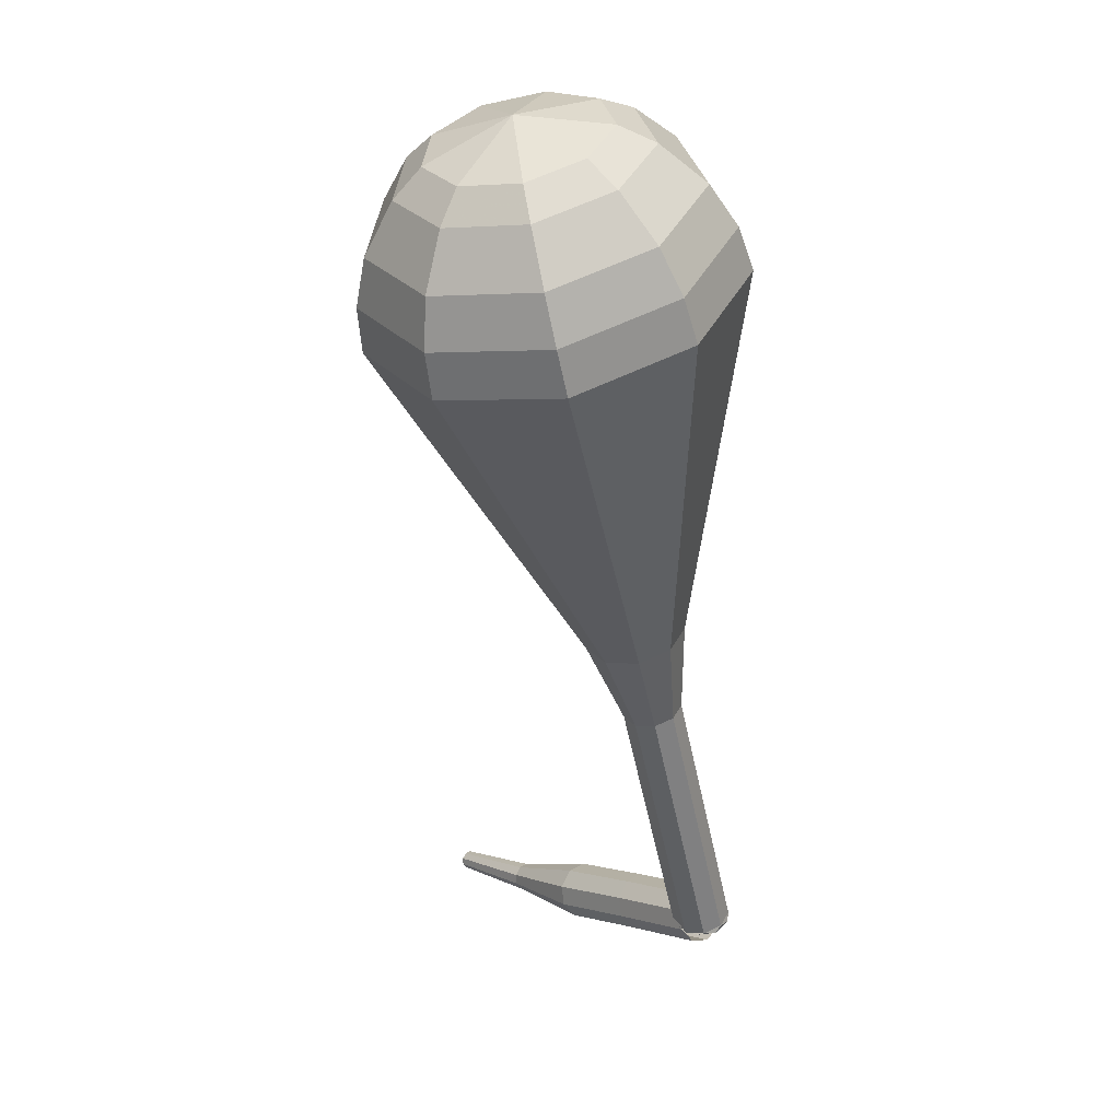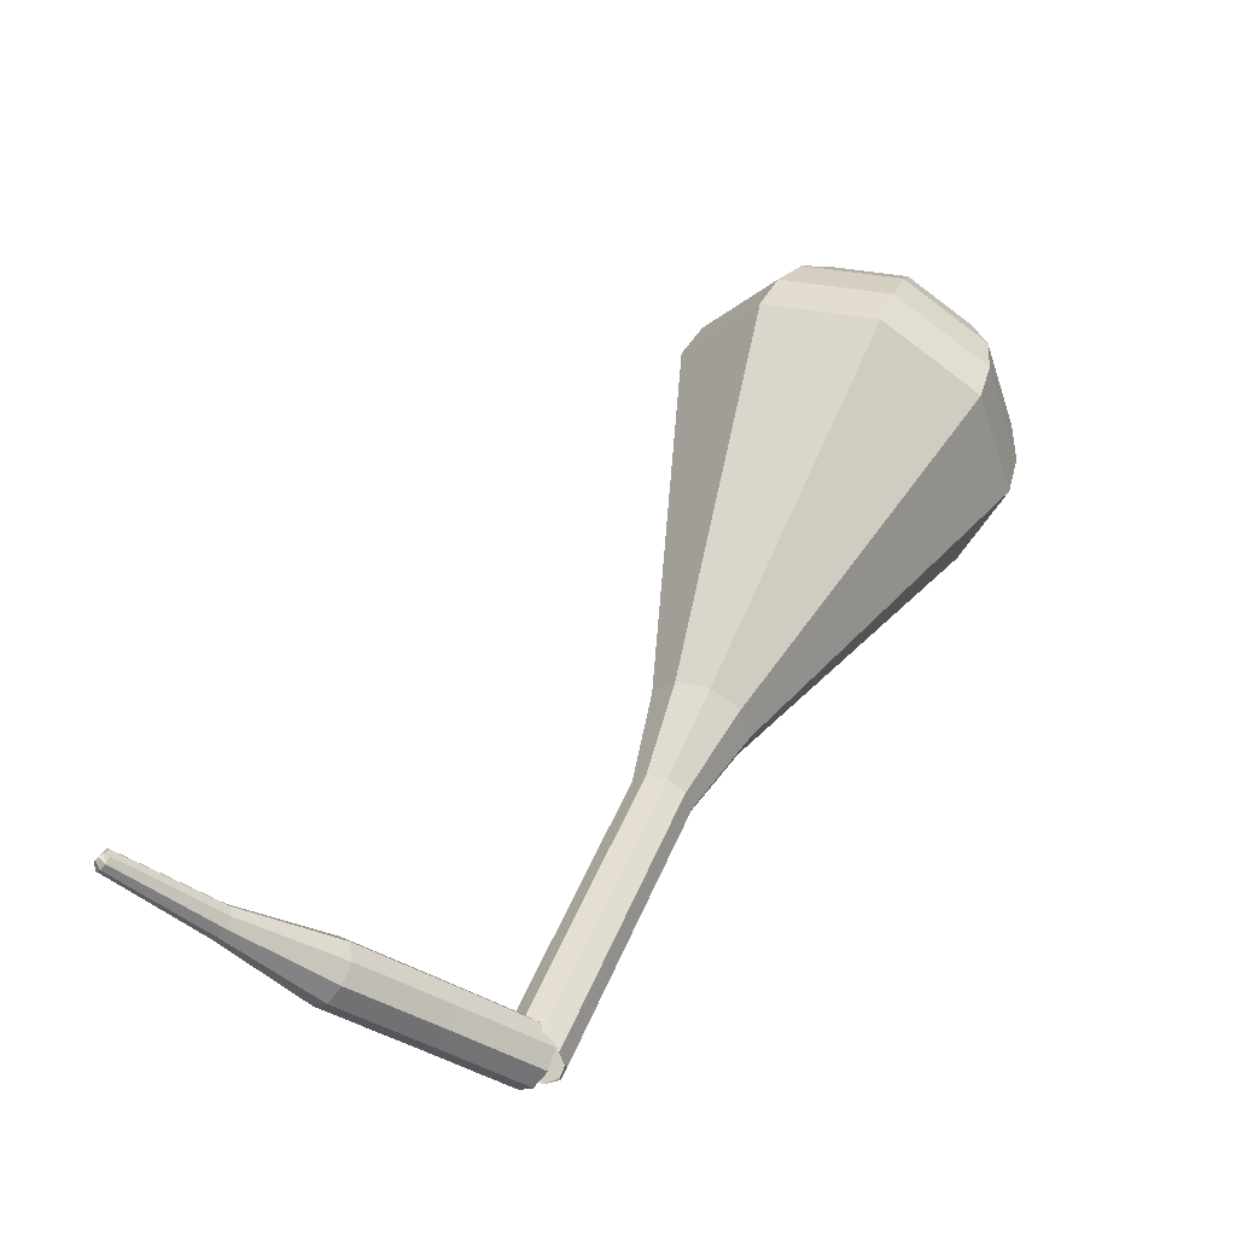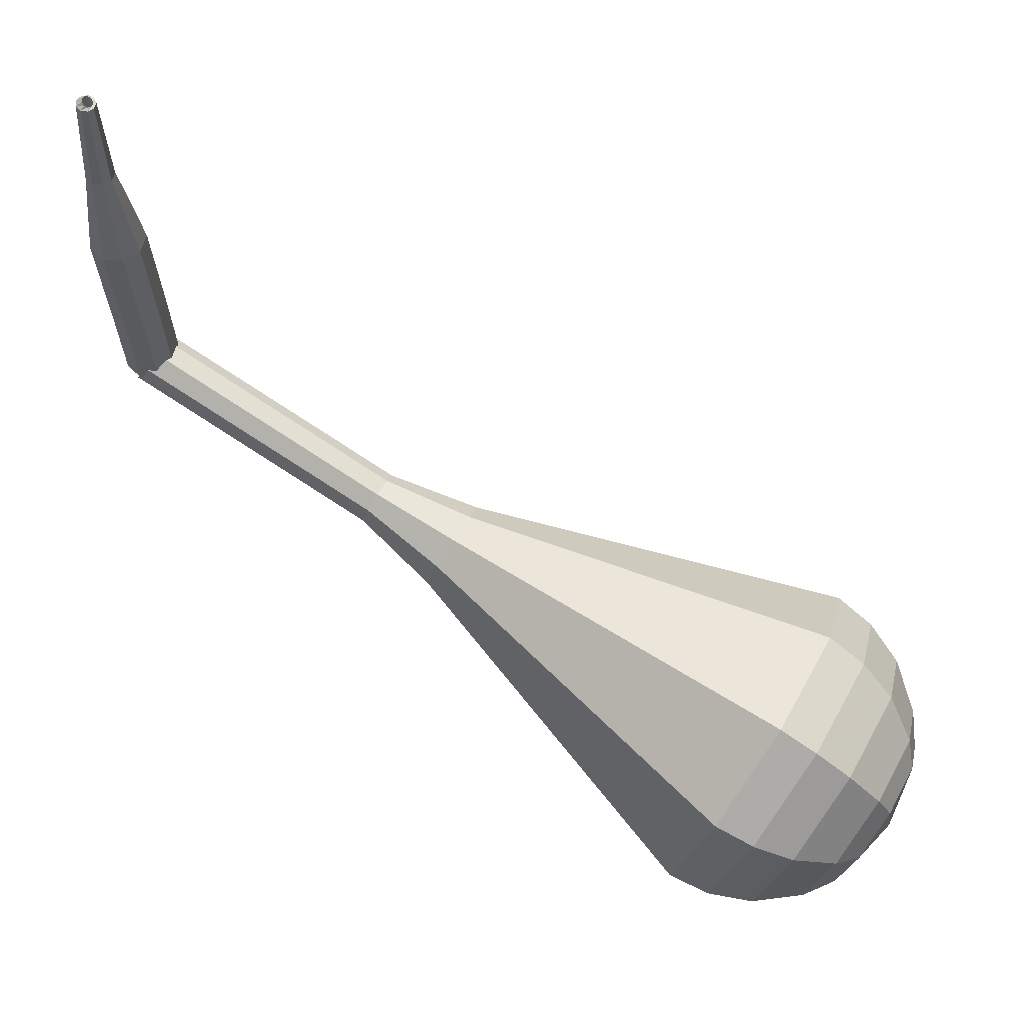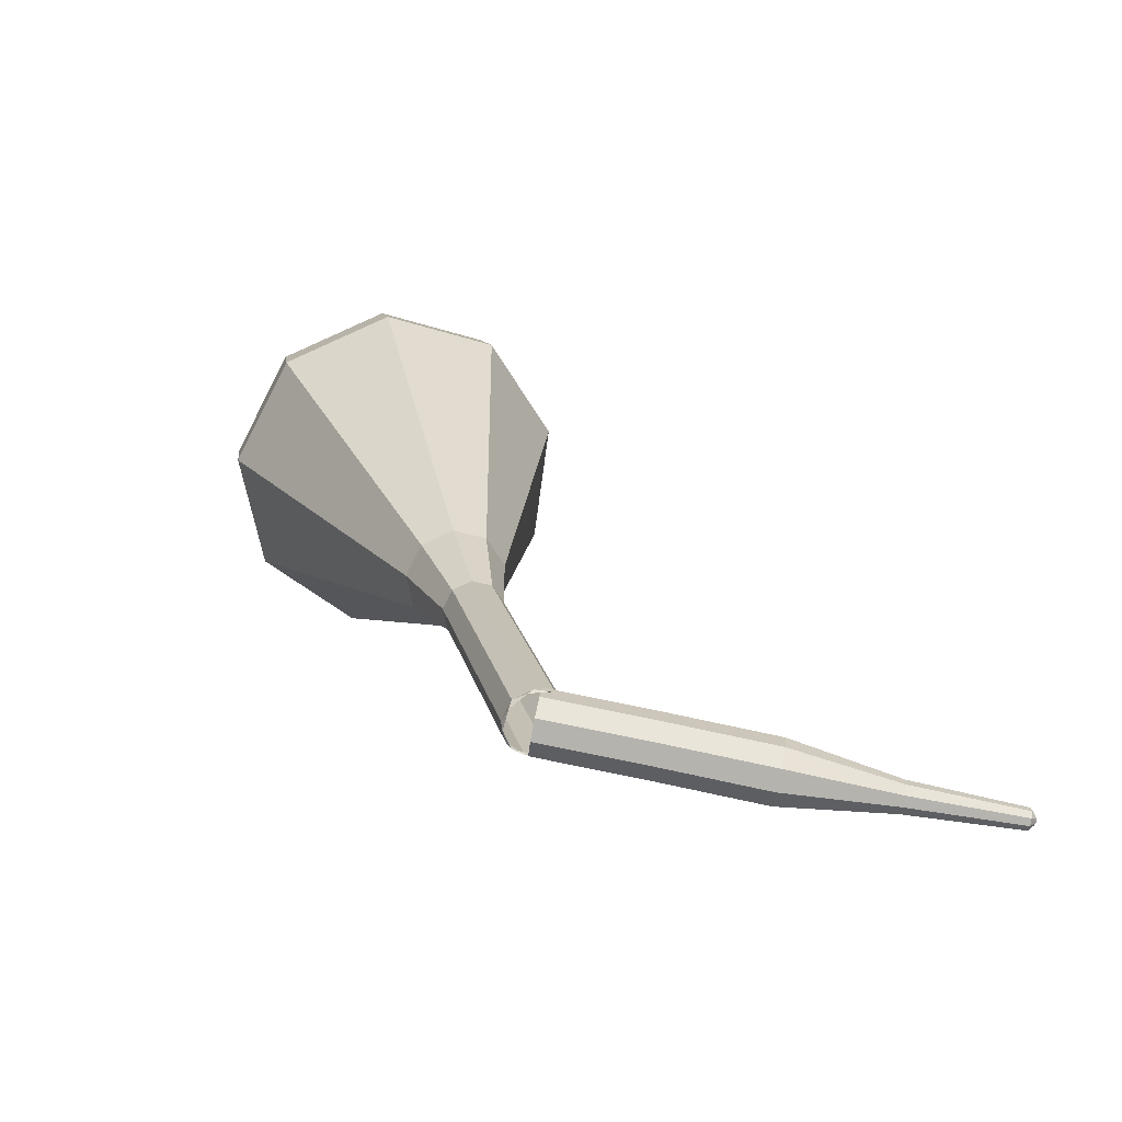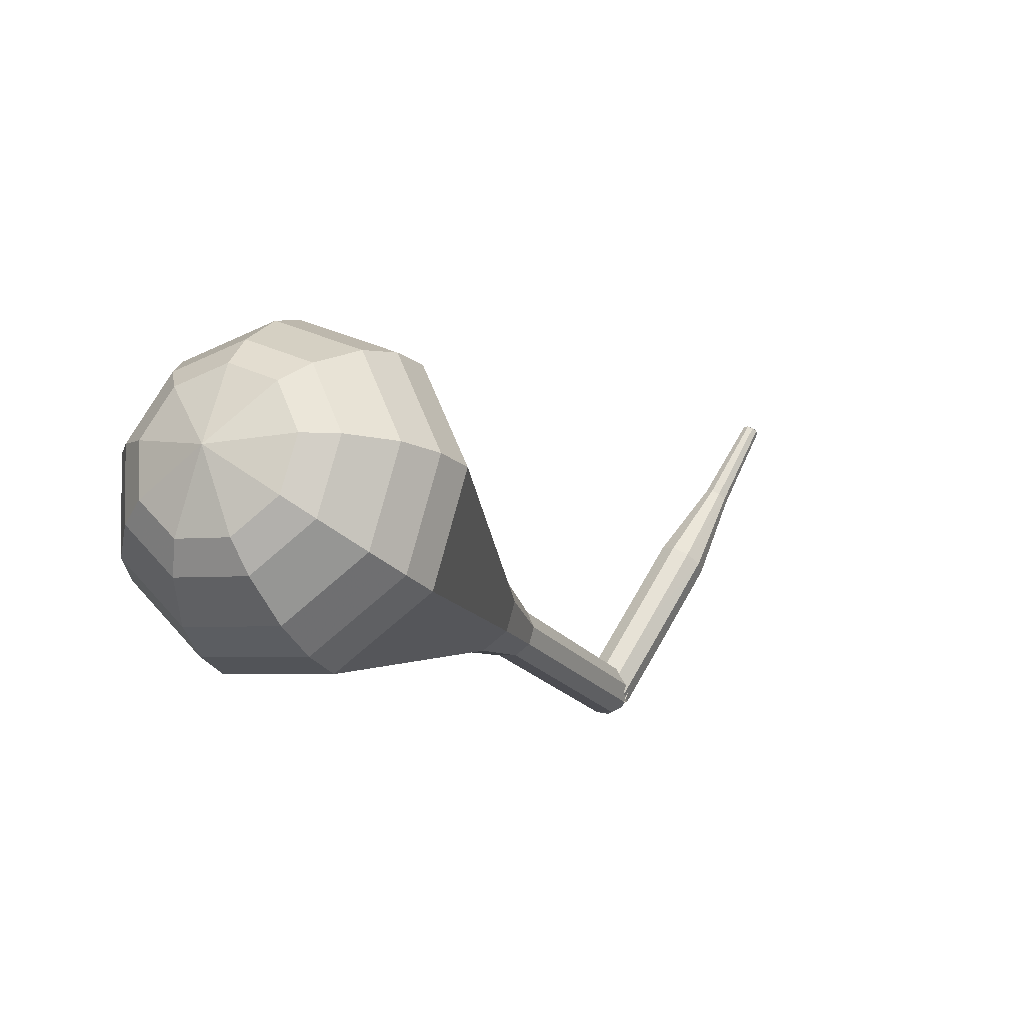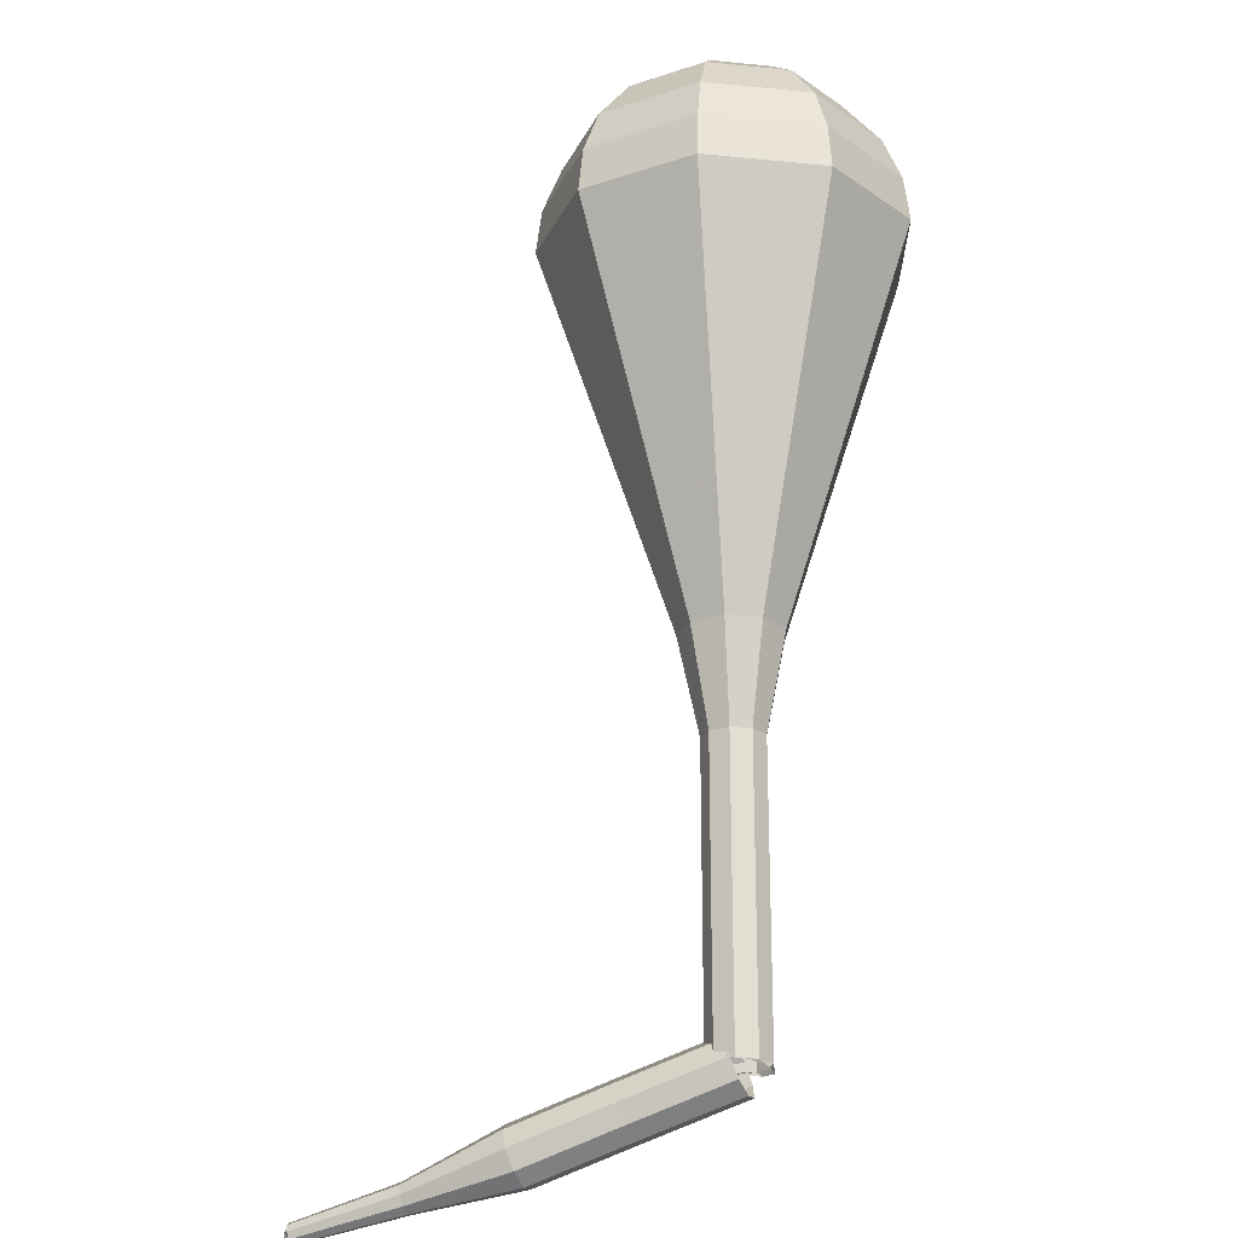
<metadata>
{"format":"obj","ext":"obj","renderer":"f3d","projection":"perspective","resolution":1024,"background":"white","views":[{"elev":13.5,"azim":89.6,"up":"+Z"},{"elev":-53.4,"azim":-1.8,"up":"+Z"},{"elev":-68.8,"azim":-98.5,"up":"+Y"},{"elev":-50.1,"azim":-149.3,"up":"+Z"},{"elev":73.5,"azim":157.0,"up":"+Z"},{"elev":-46.7,"azim":61.1,"up":"+Z"}]}
</metadata>
<code>
g tube1
v 150.3 162.6 111.6
v 150.6 162.4 110.8
v 151.1 161.9 110.4
v 151.6 161.2 110.5
v 151.9 160.7 111.2
v 151.8 160.6 112
v 151.4 161 112.7
v 150.8 161.6 112.8
v 150.4 162.3 112.4
v 150.3 162.6 111.6
v 147 160 110.9
v 147.2 159.8 110.1
v 147.7 159.3 109.7
v 148.2 158.6 109.8
v 148.5 158.1 110.5
v 148.4 158 111.3
v 148 158.4 112
v 147.4 159 112.1
v 147 159.7 111.7
v 147 160 110.9
v 143.6 157.4 110.2
v 143.9 157.2 109.4
v 144.4 156.7 108.9
v 144.9 156 109.1
v 145.1 155.5 109.7
v 145 155.4 110.6
v 144.6 155.8 111.2
v 144.1 156.4 111.4
v 143.7 157 111
v 143.6 157.4 110.2
v 140.6 154.1 109.5
v 140.7 154.1 109.1
v 140.9 153.8 108.9
v 141.2 153.5 109
v 141.3 153.2 109.3
v 141.3 153.2 109.8
v 141.1 153.4 110.1
v 140.8 153.7 110.2
v 140.6 154 109.9
v 140.6 154.1 109.5
v 137.2 151.1 109.2
v 137.3 151 108.9
v 137.5 150.9 108.8
v 137.7 150.6 108.8
v 137.8 150.5 109
v 137.7 150.5 109.3
v 137.6 150.6 109.5
v 137.4 150.8 109.6
v 137.3 151 109.4
v 137.2 151.1 109.2
v 137.2 150.9 109.2
v 137.2 150.8 109.1
v 137.3 150.7 109
v 137.4 150.5 109
v 137.5 150.5 109.1
v 137.6 150.5 109.3
v 137.5 150.7 109.4
v 137.4 150.8 109.4
v 137.3 150.9 109.4
v 137.2 150.9 109.2
f 1 2 12
f 12 11 1
f 2 3 13
f 13 12 2
f 3 4 14
f 14 13 3
f 4 5 15
f 15 14 4
f 5 6 16
f 16 15 5
f 6 7 17
f 17 16 6
f 7 8 18
f 18 17 7
f 8 9 19
f 19 18 8
f 9 10 20
f 20 19 9
f 11 12 22
f 22 21 11
f 12 13 23
f 23 22 12
f 13 14 24
f 24 23 13
f 14 15 25
f 25 24 14
f 15 16 26
f 26 25 15
f 16 17 27
f 27 26 16
f 17 18 28
f 28 27 17
f 18 19 29
f 29 28 18
f 19 20 30
f 30 29 19
f 21 22 32
f 32 31 21
f 22 23 33
f 33 32 22
f 23 24 34
f 34 33 23
f 24 25 35
f 35 34 24
f 25 26 36
f 36 35 25
f 26 27 37
f 37 36 26
f 27 28 38
f 38 37 27
f 28 29 39
f 39 38 28
f 29 30 40
f 40 39 29
f 31 32 42
f 42 41 31
f 32 33 43
f 43 42 32
f 33 34 44
f 44 43 33
f 34 35 45
f 45 44 34
f 35 36 46
f 46 45 35
f 36 37 47
f 47 46 36
f 37 38 48
f 48 47 37
f 38 39 49
f 49 48 38
f 39 40 50
f 50 49 39
f 41 42 52
f 52 51 41
f 42 43 53
f 53 52 42
f 43 44 54
f 54 53 43
f 44 45 55
f 55 54 44
f 45 46 56
f 56 55 45
f 46 47 57
f 57 56 46
f 47 48 58
f 58 57 47
f 48 49 59
f 59 58 48
f 49 50 60
f 60 59 49
v 151.1 160.3 111.6
v 151.8 160.6 111.2
v 152.2 161.4 111
v 152.1 162.2 111.1
v 151.5 162.8 111.4
v 150.7 162.8 111.8
v 150.1 162.2 112.1
v 150 161.4 112.1
v 150.4 160.6 111.9
v 151.1 160.3 111.6
v 150.5 160.5 111.6
v 151.3 160.4 111.3
v 152 160.9 111.1
v 152.3 161.7 111.1
v 152 162.4 111.4
v 151.3 162.8 111.8
v 150.6 162.6 112
v 150 161.9 112.1
v 150 161.1 111.9
v 150.5 160.5 111.6
v 152 159.7 115.3
v 152.8 159.6 114.9
v 153.5 160 114.7
v 153.8 160.8 114.8
v 153.5 161.6 115.1
v 152.8 162 115.4
v 152 161.8 115.7
v 151.5 161.1 115.8
v 151.5 160.3 115.6
v 152 159.7 115.3
v 153.5 158.9 118.9
v 154.3 158.8 118.6
v 155 159.2 118.4
v 155.2 160 118.5
v 155 160.8 118.8
v 154.3 161.2 119.1
v 153.5 161 119.4
v 153 160.3 119.5
v 153 159.5 119.3
v 153.5 158.9 118.9
v 155 158 122.6
v 155.7 157.9 122.3
v 156.4 158.4 122.1
v 156.7 159.2 122.2
v 156.5 160 122.4
v 155.8 160.3 122.8
v 155 160.1 123.1
v 154.5 159.5 123.1
v 154.5 158.6 123
v 155 158 122.6
v 156 156.5 126.3
v 157.3 156.3 125.7
v 158.5 157.1 125.4
v 159 158.4 125.5
v 158.6 159.7 126
v 157.4 160.3 126.6
v 156.1 160 127.1
v 155.2 158.9 127.2
v 155.2 157.5 126.9
v 156 156.5 126.3
v 157.7 152.5 133.6
v 160.7 152.1 132.4
v 163.4 153.8 131.7
v 164.5 156.9 131.9
v 163.5 159.9 133
v 160.9 161.3 134.3
v 157.9 160.6 135.4
v 155.9 158 135.6
v 155.8 154.8 134.9
v 157.7 152.5 133.6
v 159.4 148.4 141
v 164 147.9 139
v 168.2 150.6 137.9
v 170 155.4 138.3
v 168.5 160 139.9
v 164.4 162.3 142.1
v 159.7 161.1 143.7
v 156.5 157.1 144.1
v 156.4 152.1 143
v 159.4 148.4 141
v 160.2 148.3 142.7
v 164.7 147.7 140.7
v 168.8 150.4 139.7
v 170.4 155 140.1
v 169 159.5 141.7
v 165 161.7 143.7
v 160.5 160.6 145.3
v 157.4 156.7 145.7
v 157.3 151.8 144.7
v 160.2 148.3 142.7
v 161.2 148.6 144.4
v 165.3 148 142.7
v 168.9 150.4 141.7
v 170.4 154.6 142
v 169.1 158.6 143.5
v 165.6 160.6 145.3
v 161.5 159.6 146.8
v 158.8 156.1 147.1
v 158.6 151.7 146.2
v 161.2 148.6 144.4
v 162.7 149.5 146.1
v 165.8 149.1 144.8
v 168.5 151 144.1
v 169.7 154.1 144.3
v 168.7 157.2 145.4
v 166 158.7 146.8
v 162.9 157.9 147.9
v 160.8 155.3 148.2
v 160.7 151.9 147.4
v 162.7 149.5 146.1
v 163.6 150.5 147
v 165.9 150.2 146
v 167.9 151.5 145.5
v 168.8 153.9 145.6
v 168 156.1 146.4
v 166.1 157.2 147.5
v 163.8 156.6 148.3
v 162.3 154.7 148.5
v 162.2 152.3 147.9
v 163.6 150.5 147
v 165.8 153.5 147.8
v 165.8 153.5 147.8
v 165.8 153.5 147.8
v 165.8 153.5 147.8
v 165.8 153.5 147.8
v 165.8 153.5 147.8
v 165.8 153.5 147.8
v 165.8 153.5 147.8
v 165.8 153.5 147.8
v 165.8 153.5 147.8
f 61 62 72
f 72 71 61
f 62 63 73
f 73 72 62
f 63 64 74
f 74 73 63
f 64 65 75
f 75 74 64
f 65 66 76
f 76 75 65
f 66 67 77
f 77 76 66
f 67 68 78
f 78 77 67
f 68 69 79
f 79 78 68
f 69 70 80
f 80 79 69
f 71 72 82
f 82 81 71
f 72 73 83
f 83 82 72
f 73 74 84
f 84 83 73
f 74 75 85
f 85 84 74
f 75 76 86
f 86 85 75
f 76 77 87
f 87 86 76
f 77 78 88
f 88 87 77
f 78 79 89
f 89 88 78
f 79 80 90
f 90 89 79
f 81 82 92
f 92 91 81
f 82 83 93
f 93 92 82
f 83 84 94
f 94 93 83
f 84 85 95
f 95 94 84
f 85 86 96
f 96 95 85
f 86 87 97
f 97 96 86
f 87 88 98
f 98 97 87
f 88 89 99
f 99 98 88
f 89 90 100
f 100 99 89
f 91 92 102
f 102 101 91
f 92 93 103
f 103 102 92
f 93 94 104
f 104 103 93
f 94 95 105
f 105 104 94
f 95 96 106
f 106 105 95
f 96 97 107
f 107 106 96
f 97 98 108
f 108 107 97
f 98 99 109
f 109 108 98
f 99 100 110
f 110 109 99
f 101 102 112
f 112 111 101
f 102 103 113
f 113 112 102
f 103 104 114
f 114 113 103
f 104 105 115
f 115 114 104
f 105 106 116
f 116 115 105
f 106 107 117
f 117 116 106
f 107 108 118
f 118 117 107
f 108 109 119
f 119 118 108
f 109 110 120
f 120 119 109
f 111 112 122
f 122 121 111
f 112 113 123
f 123 122 112
f 113 114 124
f 124 123 113
f 114 115 125
f 125 124 114
f 115 116 126
f 126 125 115
f 116 117 127
f 127 126 116
f 117 118 128
f 128 127 117
f 118 119 129
f 129 128 118
f 119 120 130
f 130 129 119
f 121 122 132
f 132 131 121
f 122 123 133
f 133 132 122
f 123 124 134
f 134 133 123
f 124 125 135
f 135 134 124
f 125 126 136
f 136 135 125
f 126 127 137
f 137 136 126
f 127 128 138
f 138 137 127
f 128 129 139
f 139 138 128
f 129 130 140
f 140 139 129
f 131 132 142
f 142 141 131
f 132 133 143
f 143 142 132
f 133 134 144
f 144 143 133
f 134 135 145
f 145 144 134
f 135 136 146
f 146 145 135
f 136 137 147
f 147 146 136
f 137 138 148
f 148 147 137
f 138 139 149
f 149 148 138
f 139 140 150
f 150 149 139
f 141 142 152
f 152 151 141
f 142 143 153
f 153 152 142
f 143 144 154
f 154 153 143
f 144 145 155
f 155 154 144
f 145 146 156
f 156 155 145
f 146 147 157
f 157 156 146
f 147 148 158
f 158 157 147
f 148 149 159
f 159 158 148
f 149 150 160
f 160 159 149
f 151 152 162
f 162 161 151
f 152 153 163
f 163 162 152
f 153 154 164
f 164 163 153
f 154 155 165
f 165 164 154
f 155 156 166
f 166 165 155
f 156 157 167
f 167 166 156
f 157 158 168
f 168 167 157
f 158 159 169
f 169 168 158
f 159 160 170
f 170 169 159
f 161 162 172
f 172 171 161
f 162 163 173
f 173 172 162
f 163 164 174
f 174 173 163
f 164 165 175
f 175 174 164
f 165 166 176
f 176 175 165
f 166 167 177
f 177 176 166
f 167 168 178
f 178 177 167
f 168 169 179
f 179 178 168
f 169 170 180
f 180 179 169
f 171 172 182
f 182 181 171
f 172 173 183
f 183 182 172
f 173 174 184
f 184 183 173
f 174 175 185
f 185 184 174
f 175 176 186
f 186 185 175
f 176 177 187
f 187 186 176
f 177 178 188
f 188 187 177
f 178 179 189
f 189 188 178
f 179 180 190
f 190 189 179
g

</code>
